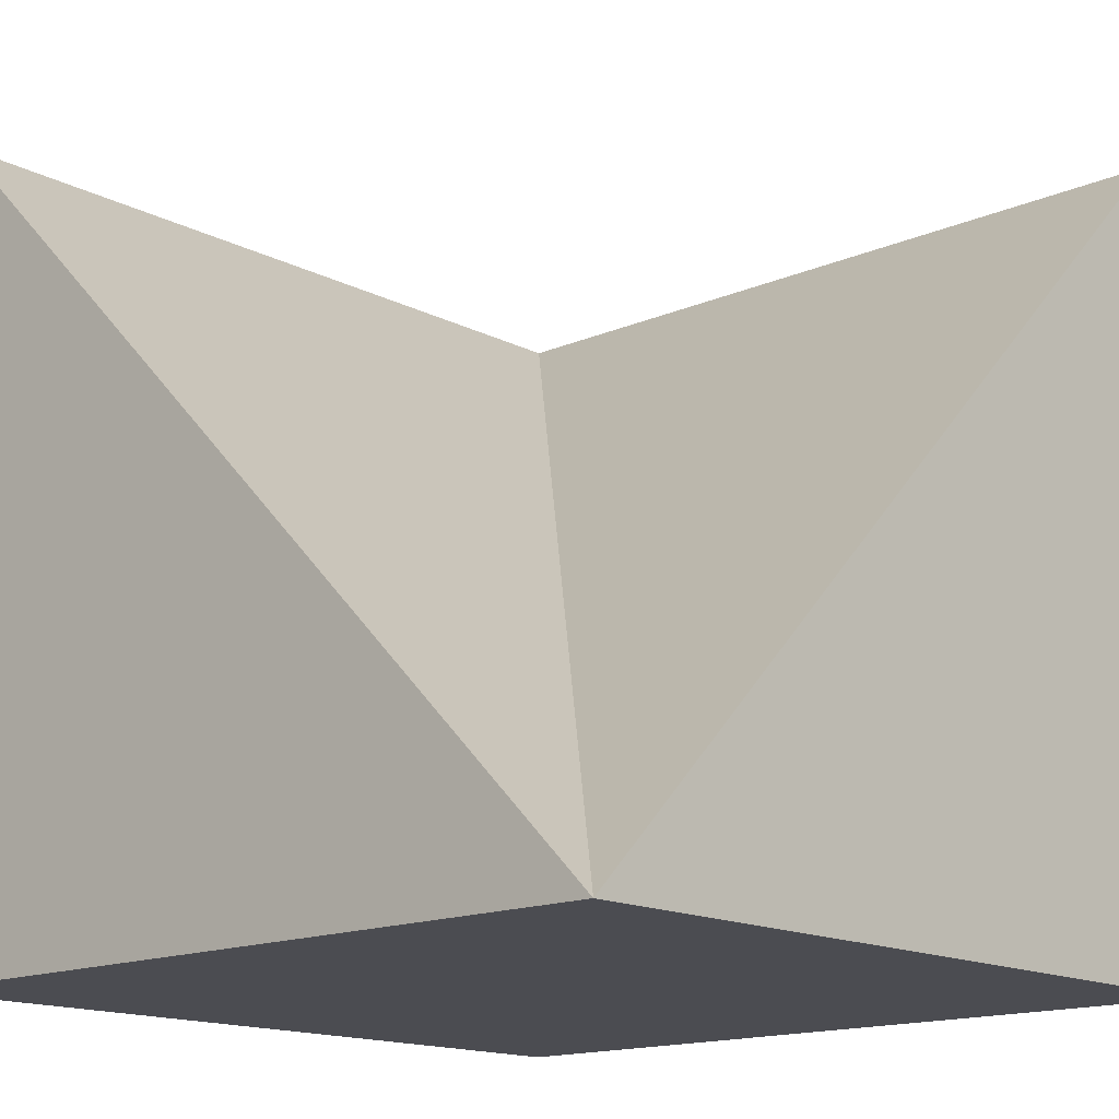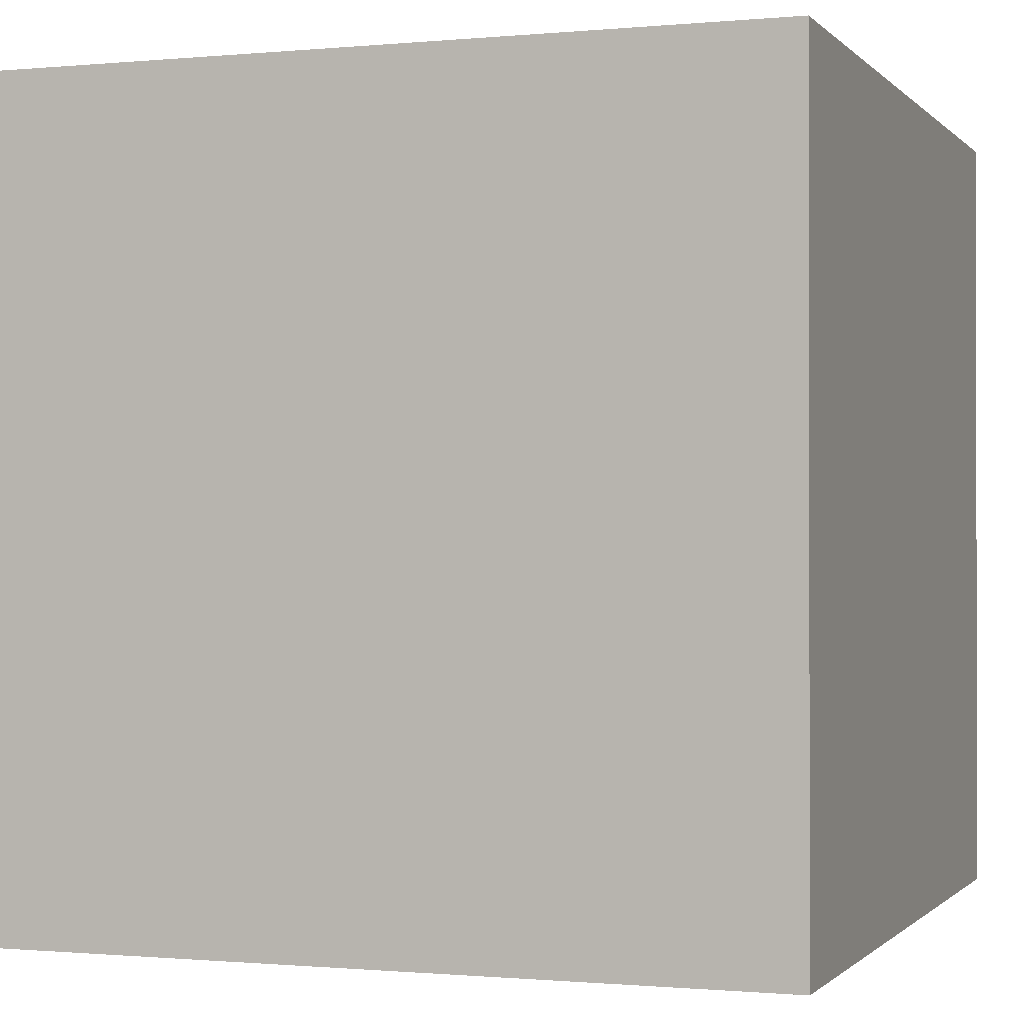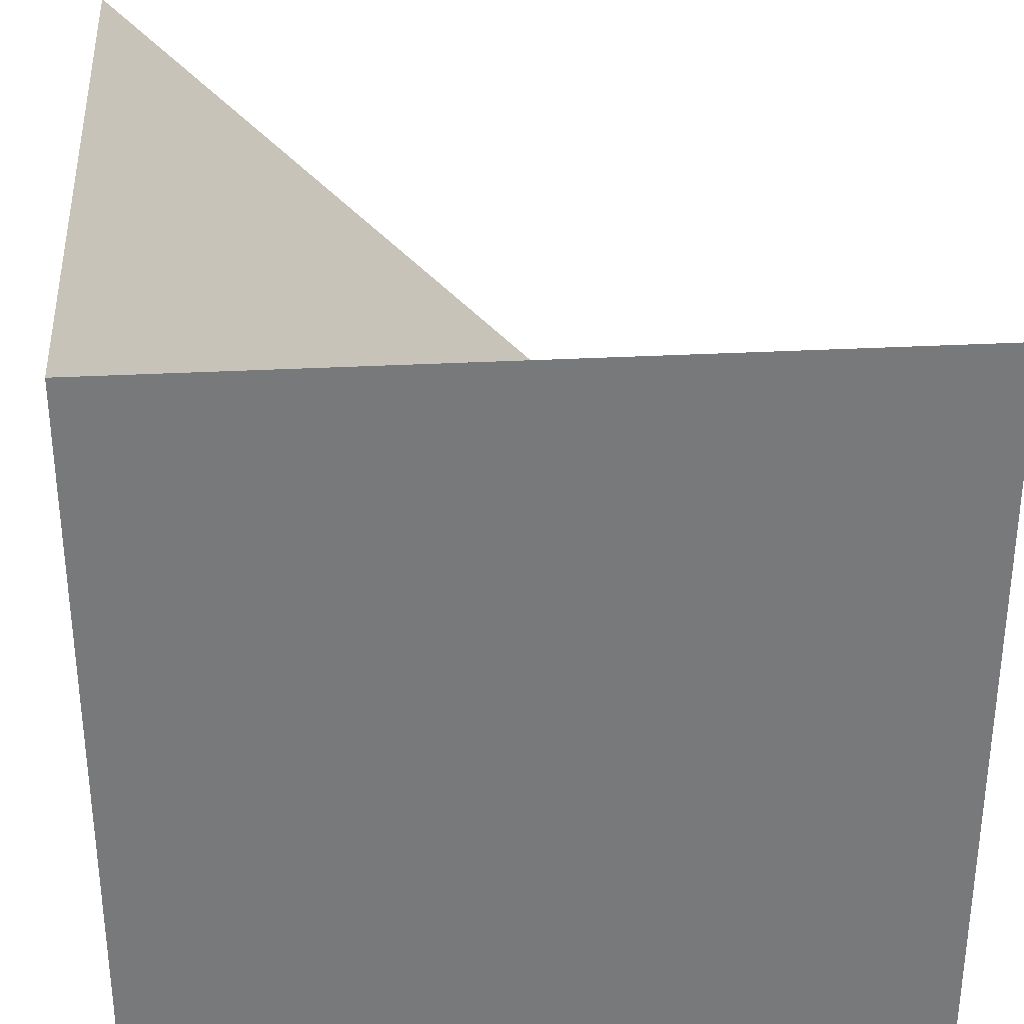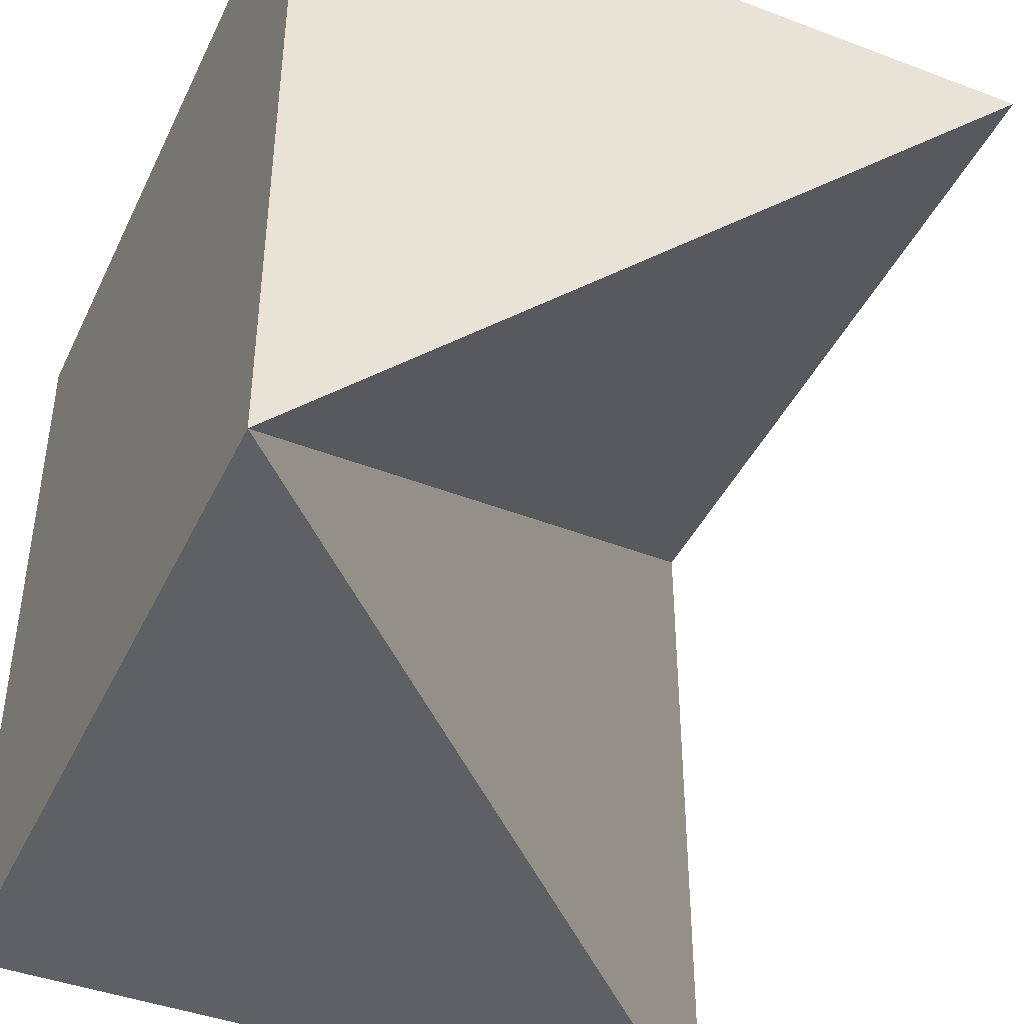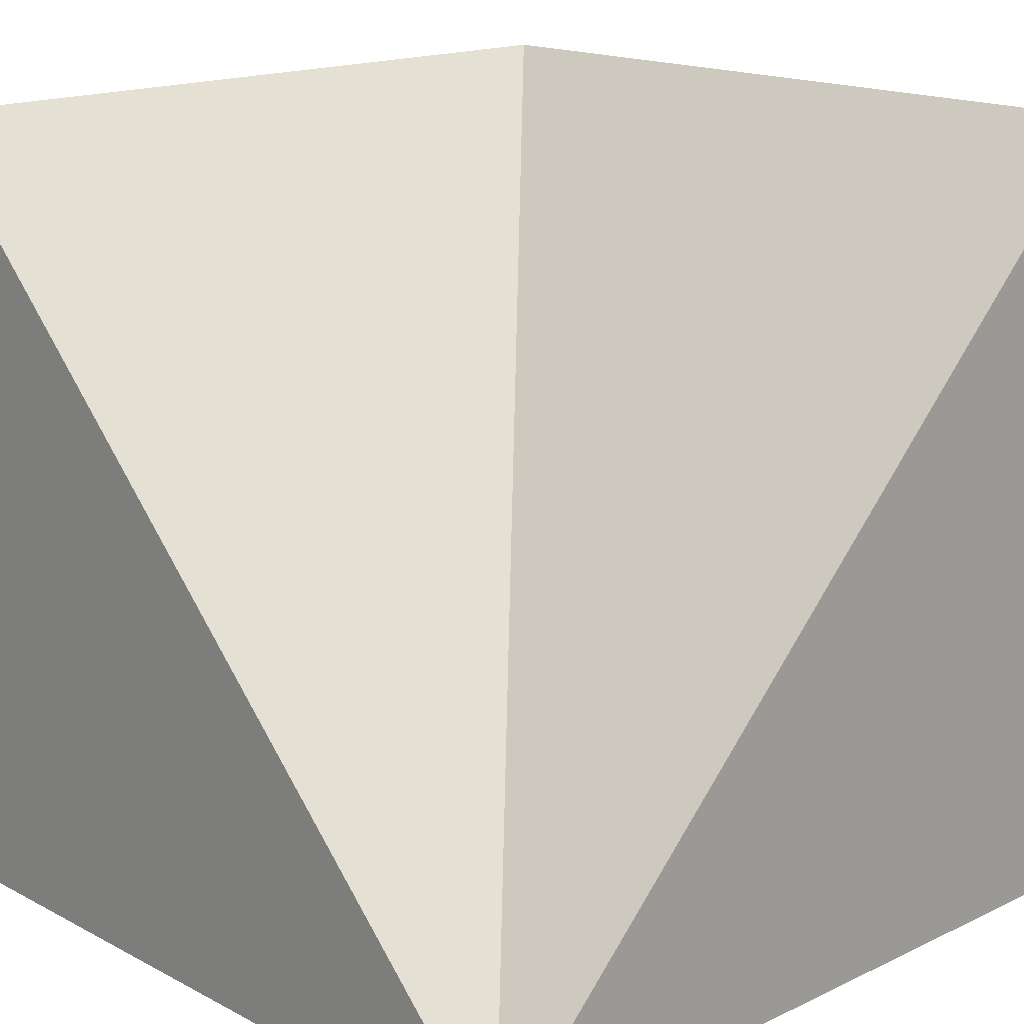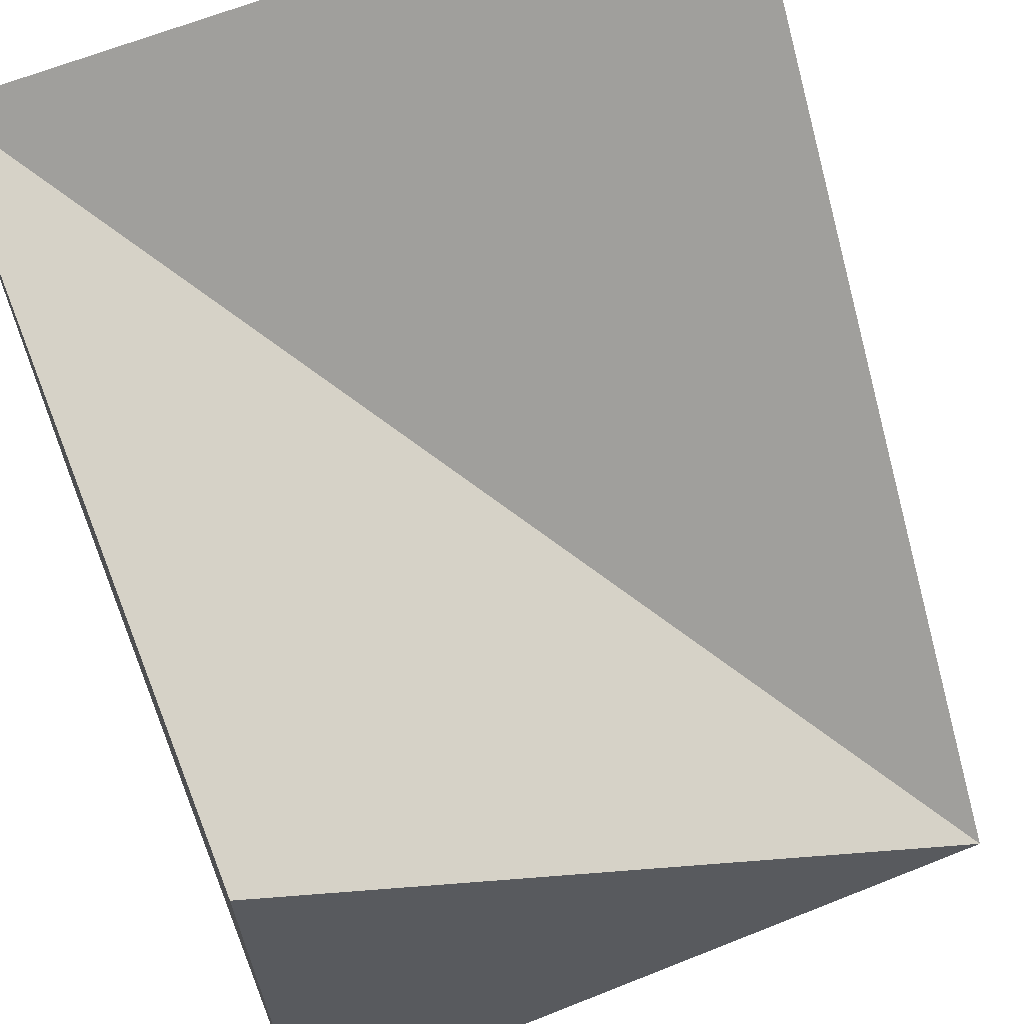
<metadata>
{"format":"obj","ext":"obj","renderer":"f3d","projection":"perspective","resolution":1024,"background":"white","views":[{"elev":-15.3,"azim":132.6,"up":"+Y"},{"elev":-0.7,"azim":-70.4,"up":"+Z"},{"elev":32.6,"azim":-4.2,"up":"+Y"},{"elev":-42.6,"azim":65.8,"up":"+Z"},{"elev":16.8,"azim":136.4,"up":"+Y"},{"elev":65.5,"azim":68.2,"up":"+Y"}]}
</metadata>
<code>
o Cube
v 0.5 -0.5 0.5
v -0.5 -0.5 0.5
v -0.5 -0.5 -0.5
v 0.5 -0.5 -0.5
v 0.5 0.5 0.5
v -0.5 0.5 0.5
v -0.5 0.5 -0.5
f 1 2 3 4
f 4 3 7
f 1 5 6 2
f 2 6 7 3
f 4 5 1
f 6 5 4
f 7 6 4

</code>
